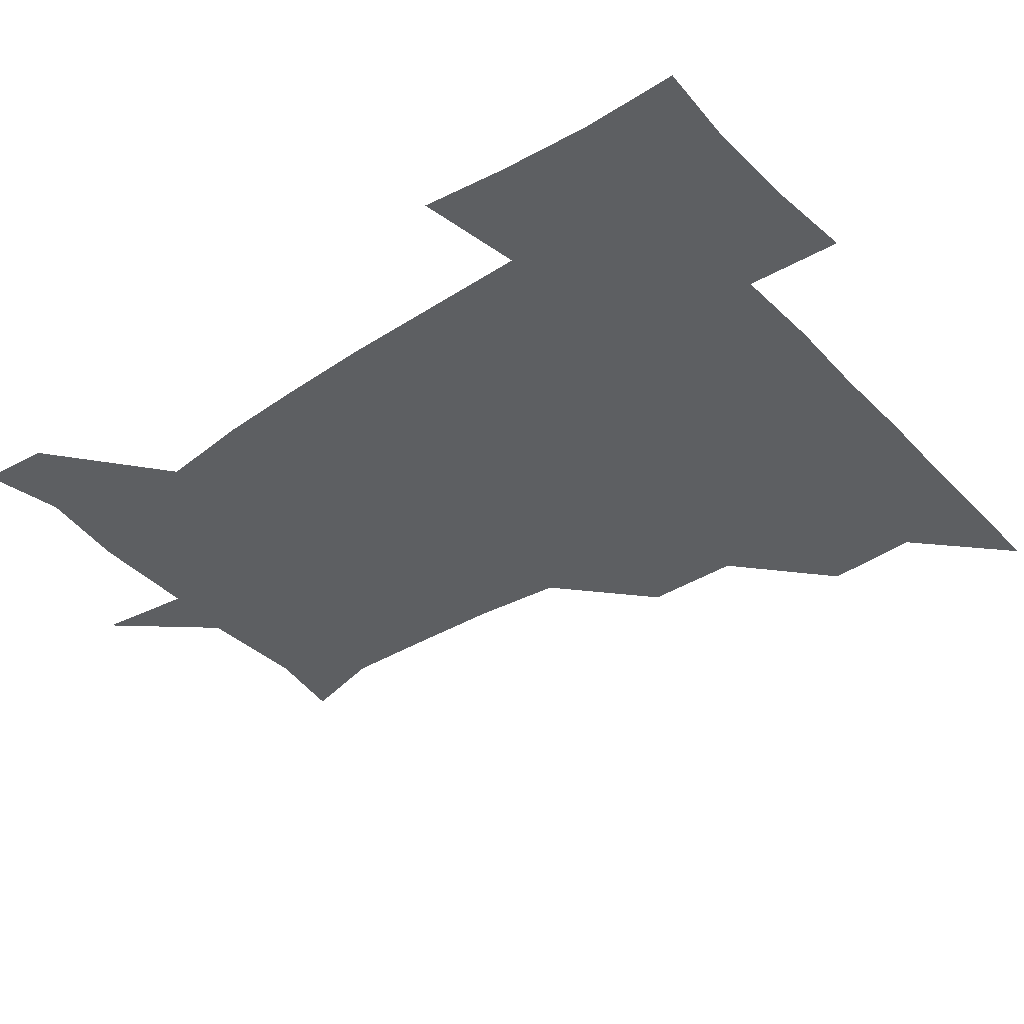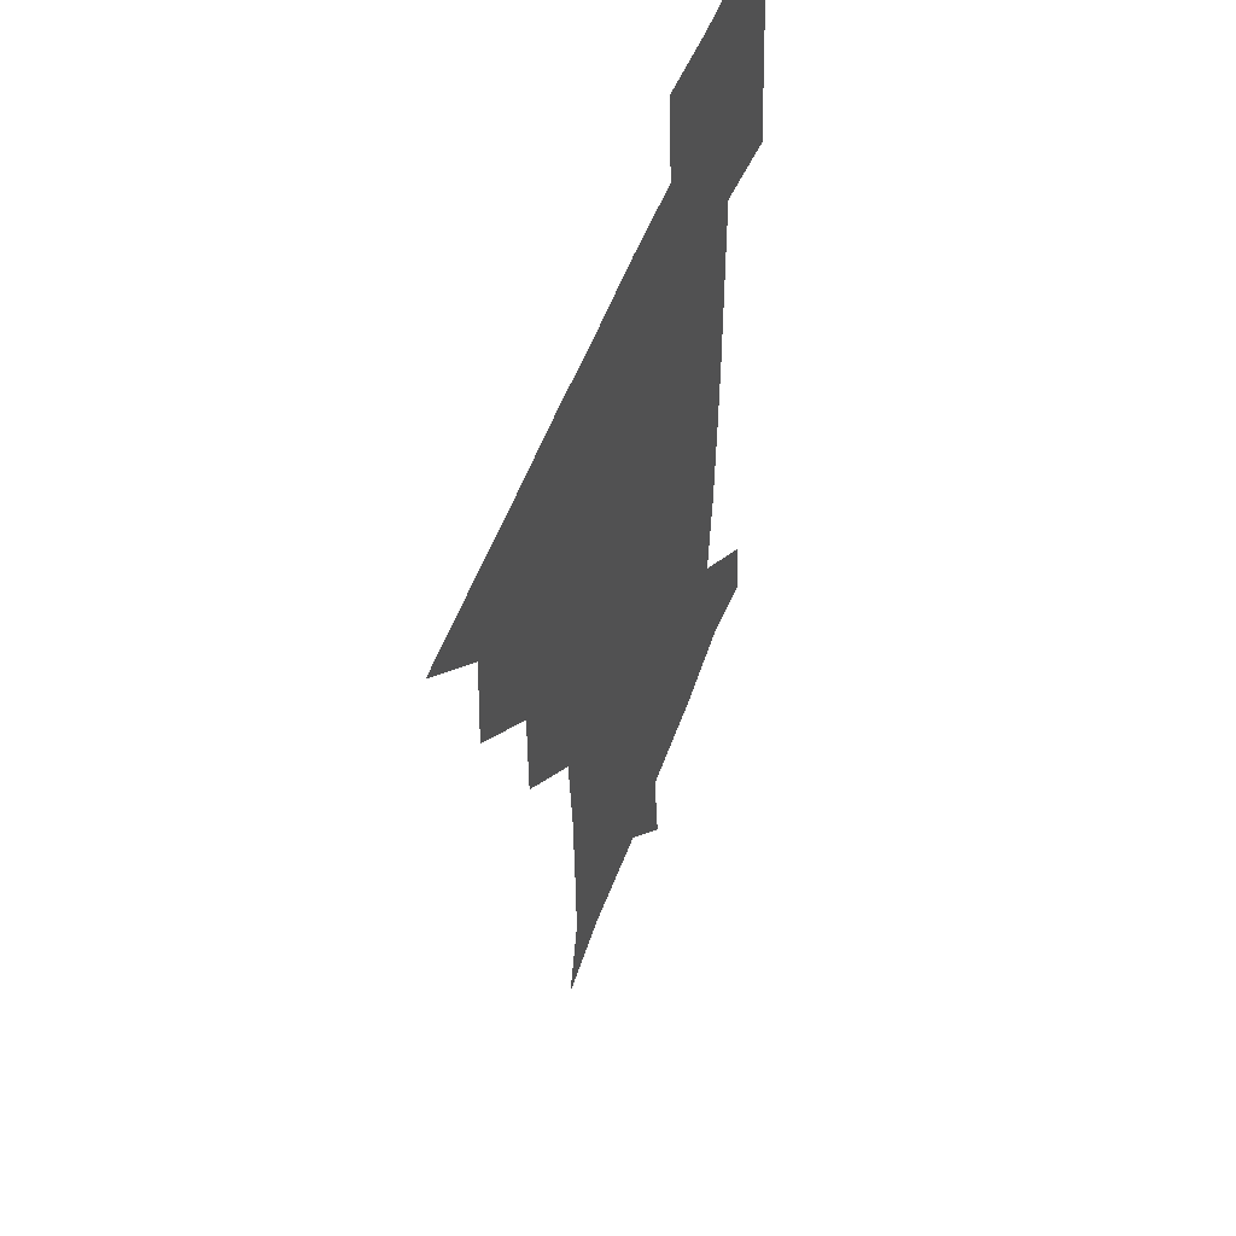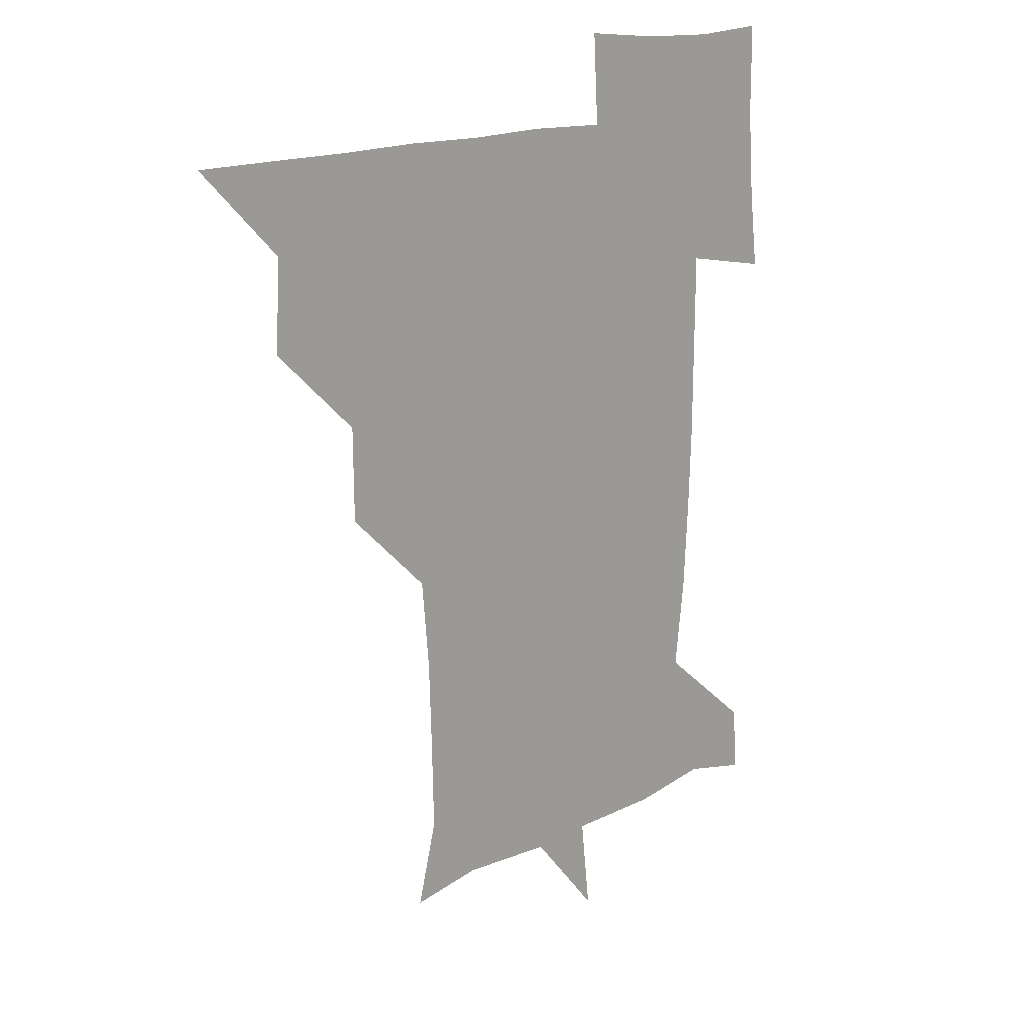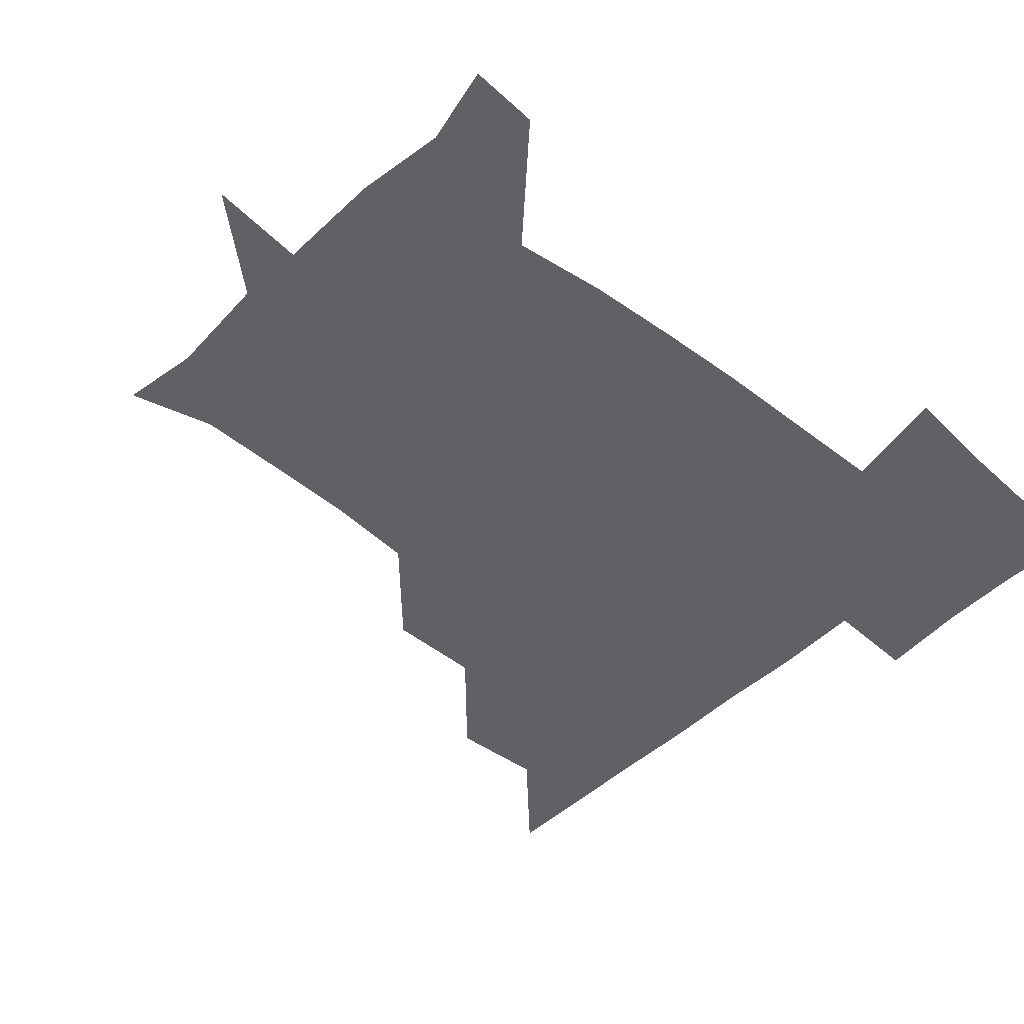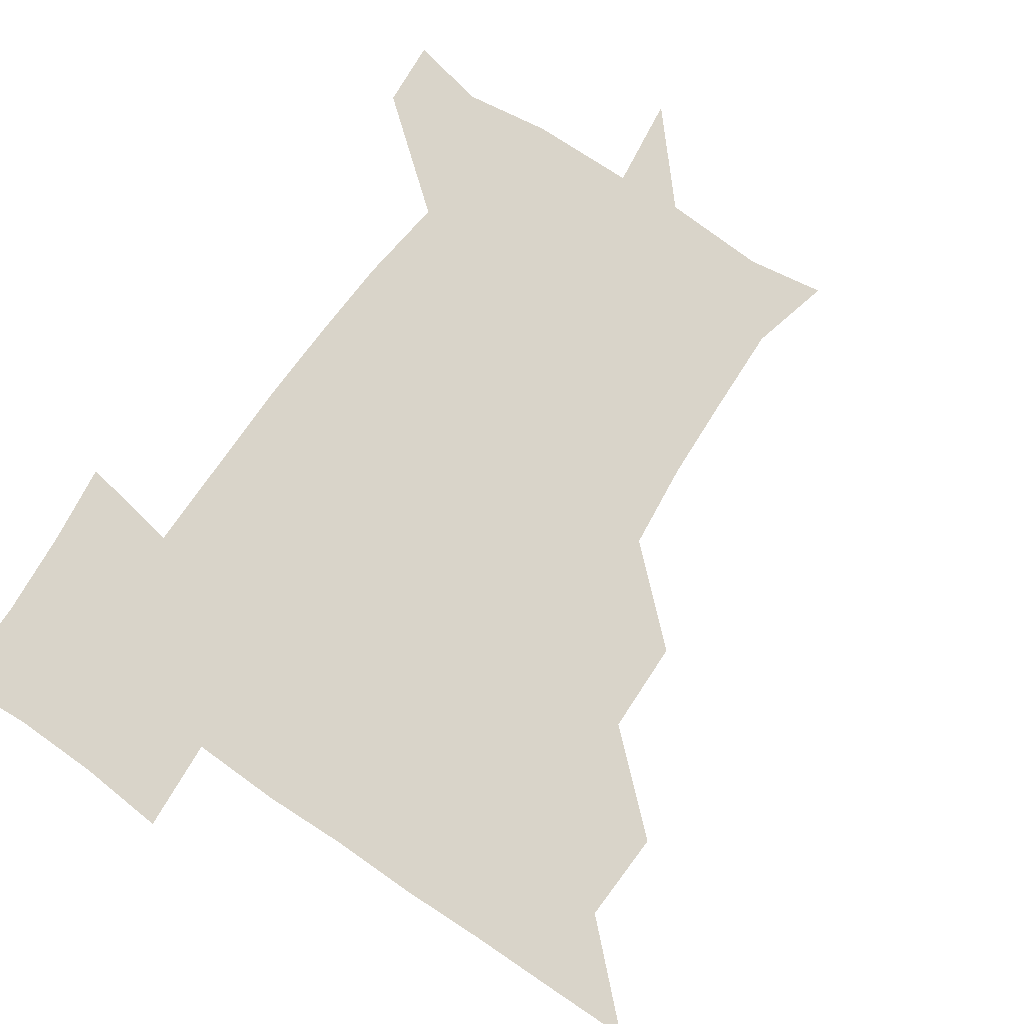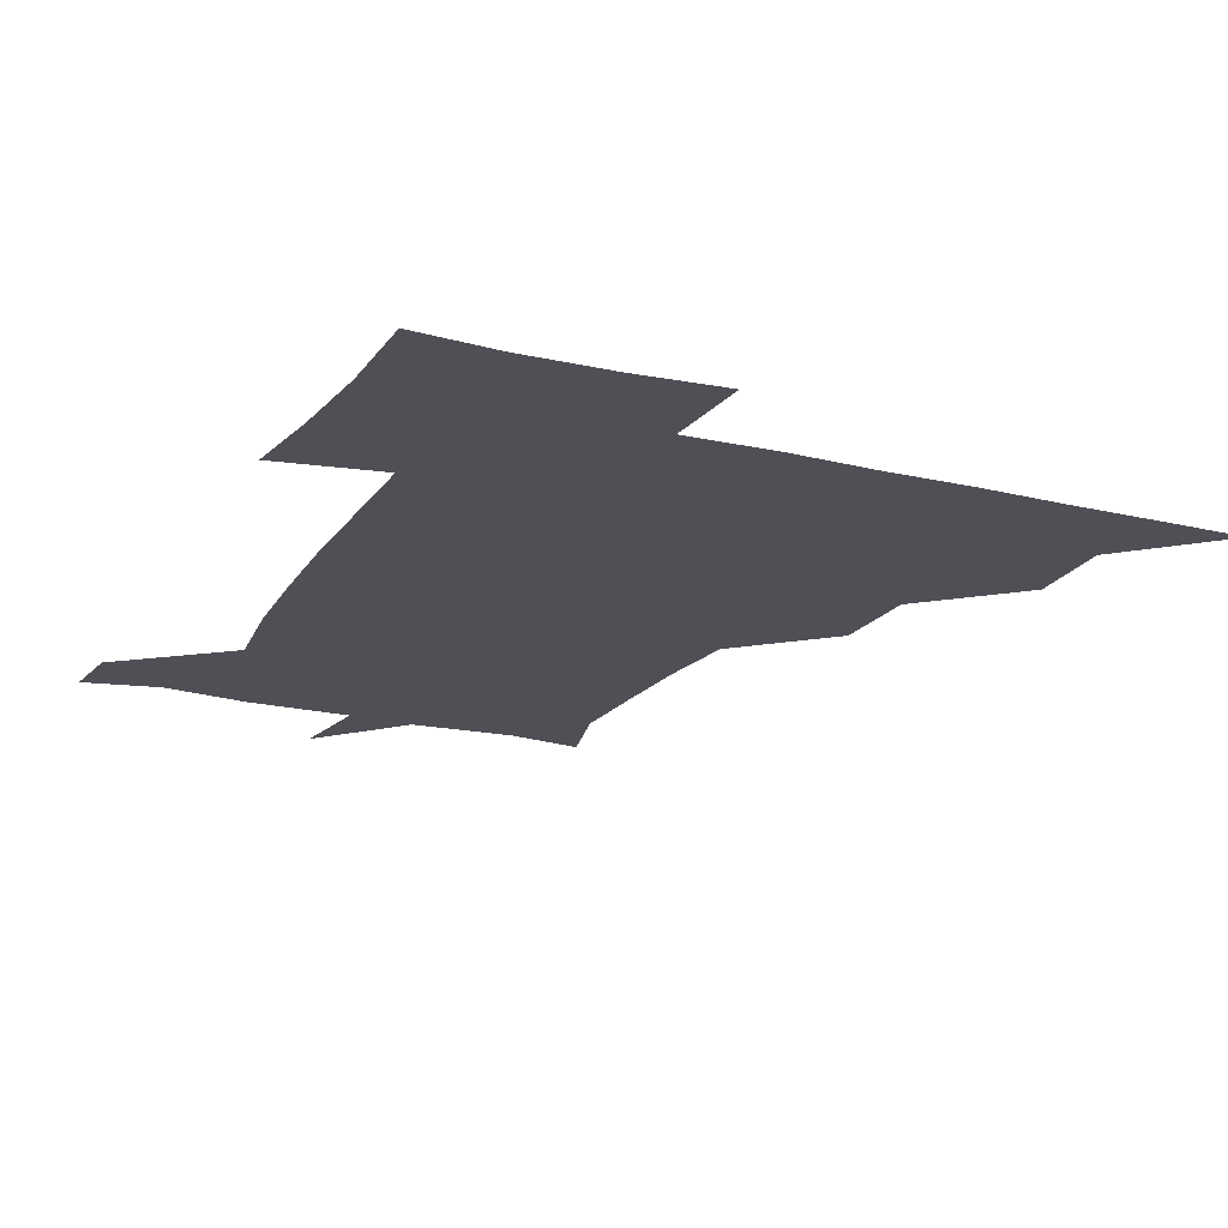
<metadata>
{"format":"obj","ext":"obj","renderer":"f3d","projection":"perspective","resolution":1024,"background":"white","views":[{"elev":-39.5,"azim":128.4,"up":"+Z"},{"elev":50.6,"azim":-71.0,"up":"+Y"},{"elev":15.7,"azim":-45.9,"up":"+Y"},{"elev":-45.8,"azim":47.6,"up":"+Z"},{"elev":74.9,"azim":-146.0,"up":"+Z"},{"elev":-19.3,"azim":155.5,"up":"+Z"}]}
</metadata>
<code>
v 451 450.8 0
v 480.3 388.9 0
v 481.9 420.7 0
v 481.1 450.9 0
v 512.3 327.1 0
v 512 359.6 0
v 512 391.6 0
v 511.9 421.3 0
v 511.3 450.9 0
v 540.6 177.6 0
v 547.9 206.1 0
v 547.2 237 0
v 546.1 267.6 0
v 543.2 298.2 0
v 542.5 332.3 0
v 542 362.4 0
v 541.9 391.9 0
v 541.6 421.1 0
v 540.9 451.4 0
v 567.4 181.6 0
v 573.6 212.4 0
v 573.2 243.3 0
v 573.7 272.9 0
v 572 302.6 0
v 571.8 332.8 0
v 571.5 362.1 0
v 571.8 392.2 0
v 571.2 421.2 0
v 571.1 450.8 0
v 604.2 179.3 0
v 602.5 213.2 0
v 601.4 241.4 0
v 601.1 274.4 0
v 601.2 302.2 0
v 601 333.4 0
v 601.3 362.4 0
v 601.4 392.2 0
v 601.6 421.1 0
v 600.6 451.5 0
v 631.3 147.6 0
v 627.5 180.5 0
v 630.1 214.1 0
v 630.7 243.8 0
v 629.8 274.5 0
v 630.2 304.9 0
v 630.4 333.3 0
v 630.6 364 0
v 630.9 392.4 0
v 631.2 421.6 0
v 632.1 450.4 0
v 630.2 482.7 0
v 664.7 180.7 0
v 658.5 214 0
v 657.2 242.8 0
v 659 272.6 0
v 659.5 302.2 0
v 659.9 331.7 0
v 659.6 363.1 0
v 660 393.7 0
v 660.1 422 0
v 660.7 450.8 0
v 660.8 480 0
v 695.1 184.7 0
v 687.1 212.5 0
v 681.9 234.1 0
v 685.8 266 0
v 687.7 297.2 0
v 688.9 327.4 0
v 689.2 359.2 0
v 689.6 395.3 0
v 687.4 422.5 0
v 688.3 450.1 0
v 691.2 479.2 0
v 722 178.7 0
v 720.3 202.5 0
v 725.6 388.8 0
v 722.3 417.3 0
v 720 448.5 0
v 720 481 0
f 3 4 1
f 6 7 2
f 2 7 3
f 7 8 3
f 3 8 4
f 8 9 4
f 14 15 5
f 5 15 6
f 15 16 6
f 6 16 7
f 16 17 7
f 7 17 8
f 17 18 8
f 8 18 9
f 18 19 9
f 10 20 11
f 20 21 11
f 11 21 12
f 21 22 12
f 12 22 13
f 22 23 13
f 13 23 14
f 23 24 14
f 14 24 15
f 24 25 15
f 15 25 16
f 25 26 16
f 16 26 17
f 26 27 17
f 17 27 18
f 27 28 18
f 18 28 19
f 28 29 19
f 20 30 21
f 30 31 21
f 21 31 22
f 31 32 22
f 22 32 23
f 32 33 23
f 23 33 24
f 33 34 24
f 24 34 25
f 34 35 25
f 25 35 26
f 35 36 26
f 26 36 27
f 36 37 27
f 27 37 28
f 37 38 28
f 28 38 29
f 38 39 29
f 40 41 30
f 30 41 31
f 41 42 31
f 31 42 32
f 42 43 32
f 32 43 33
f 43 44 33
f 33 44 34
f 44 45 34
f 34 45 35
f 45 46 35
f 35 46 36
f 46 47 36
f 36 47 37
f 47 48 37
f 37 48 38
f 48 49 38
f 38 49 39
f 49 50 39
f 41 52 42
f 52 53 42
f 42 53 43
f 53 54 43
f 43 54 44
f 54 55 44
f 44 55 45
f 55 56 45
f 45 56 46
f 56 57 46
f 46 57 47
f 57 58 47
f 47 58 48
f 58 59 48
f 48 59 49
f 59 60 49
f 49 60 50
f 60 61 50
f 50 61 51
f 61 62 51
f 52 63 53
f 63 64 53
f 53 64 54
f 64 65 54
f 54 65 55
f 65 66 55
f 55 66 56
f 66 67 56
f 56 67 57
f 67 68 57
f 57 68 58
f 68 69 58
f 58 69 59
f 69 70 59
f 59 70 60
f 70 71 60
f 60 71 61
f 71 72 61
f 61 72 62
f 72 73 62
f 63 74 64
f 74 75 64
f 64 75 65
f 70 76 71
f 76 77 71
f 71 77 72
f 77 78 72
f 72 78 73
f 78 79 73

</code>
